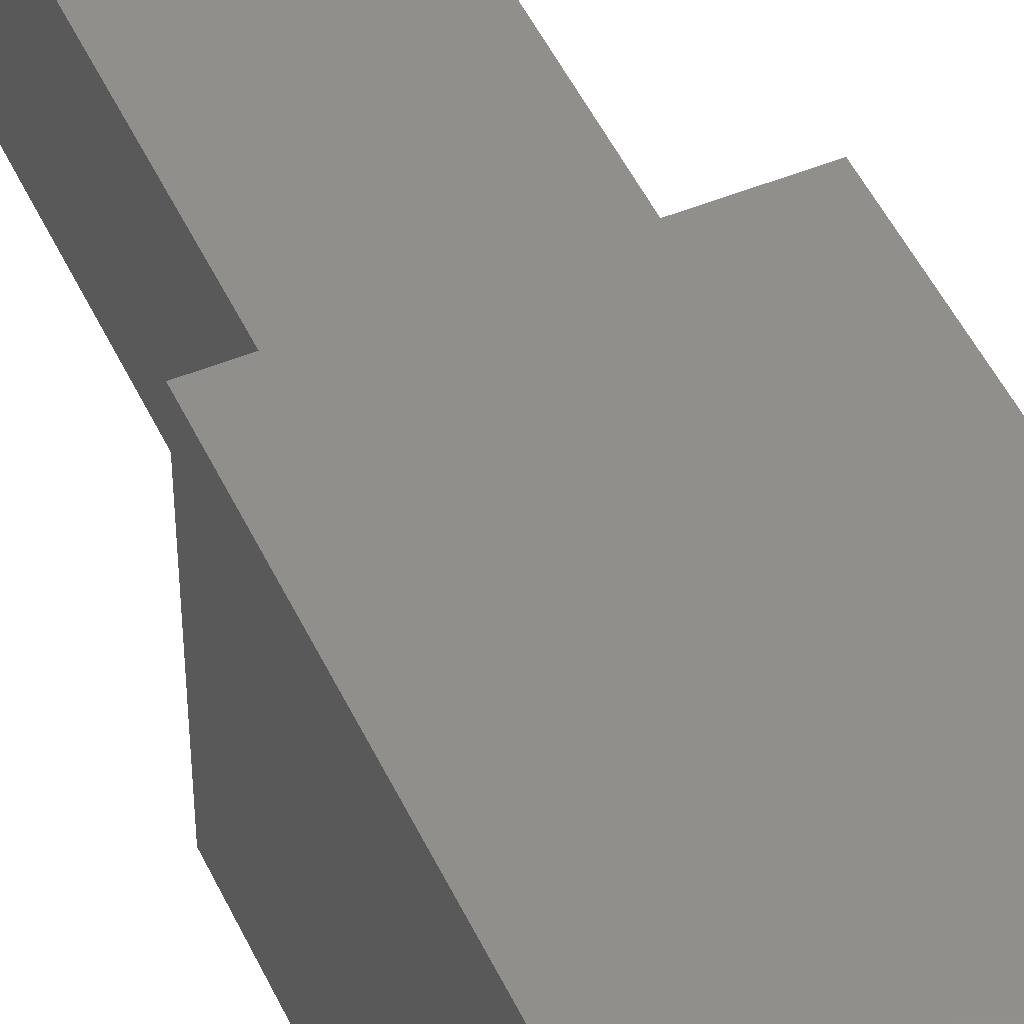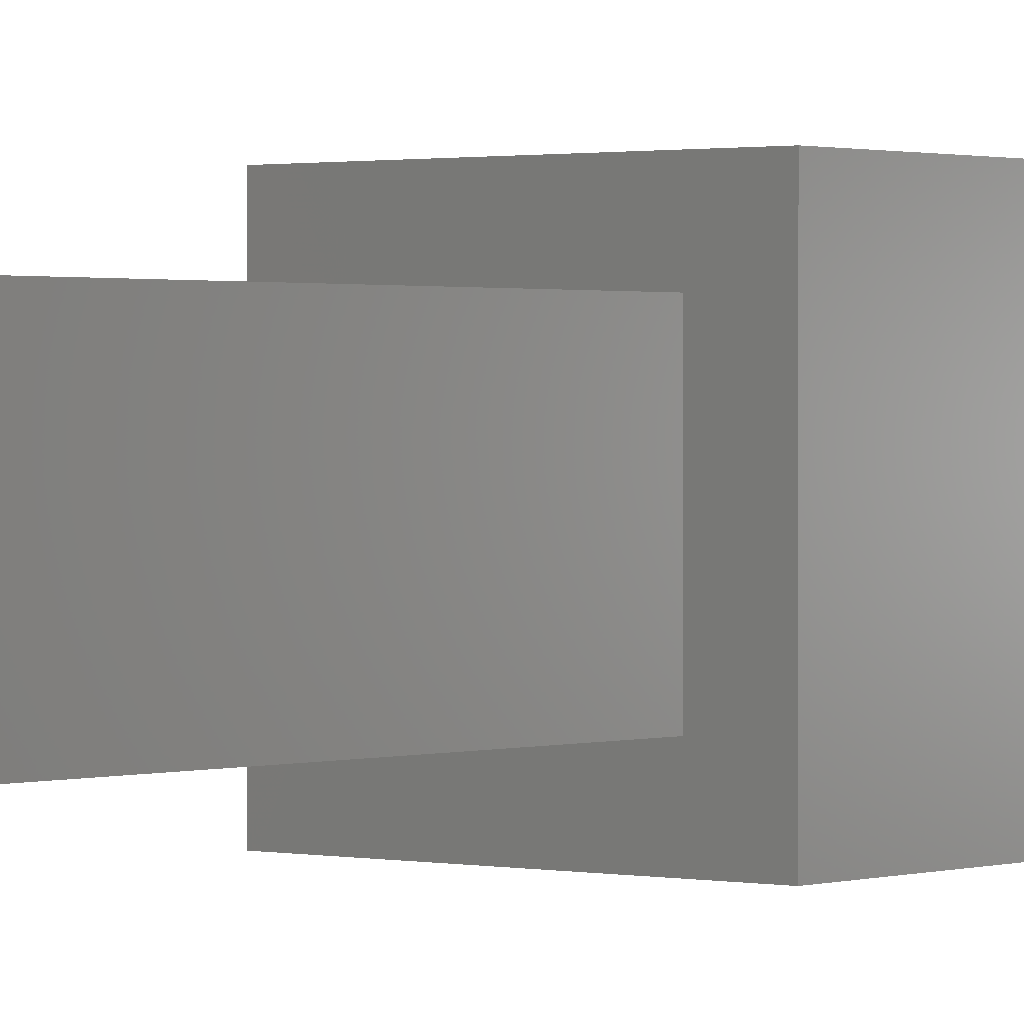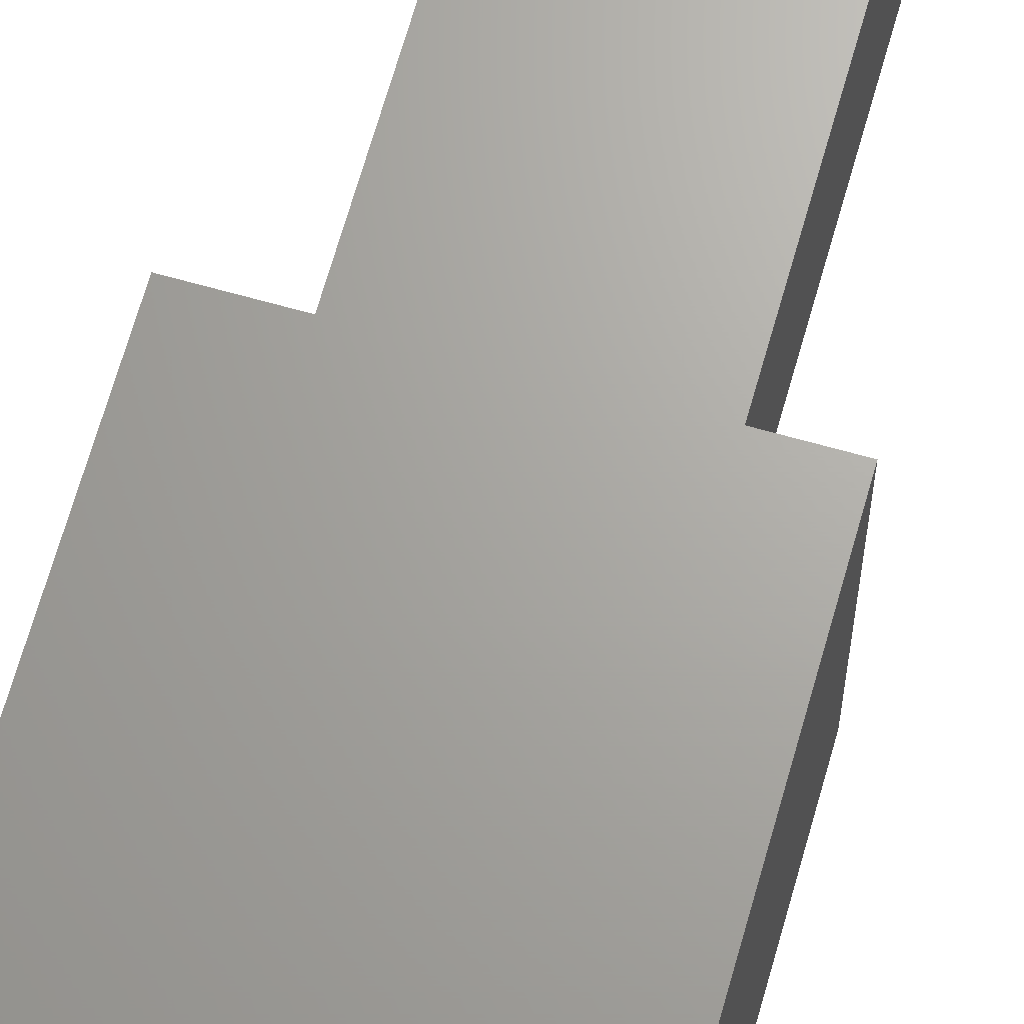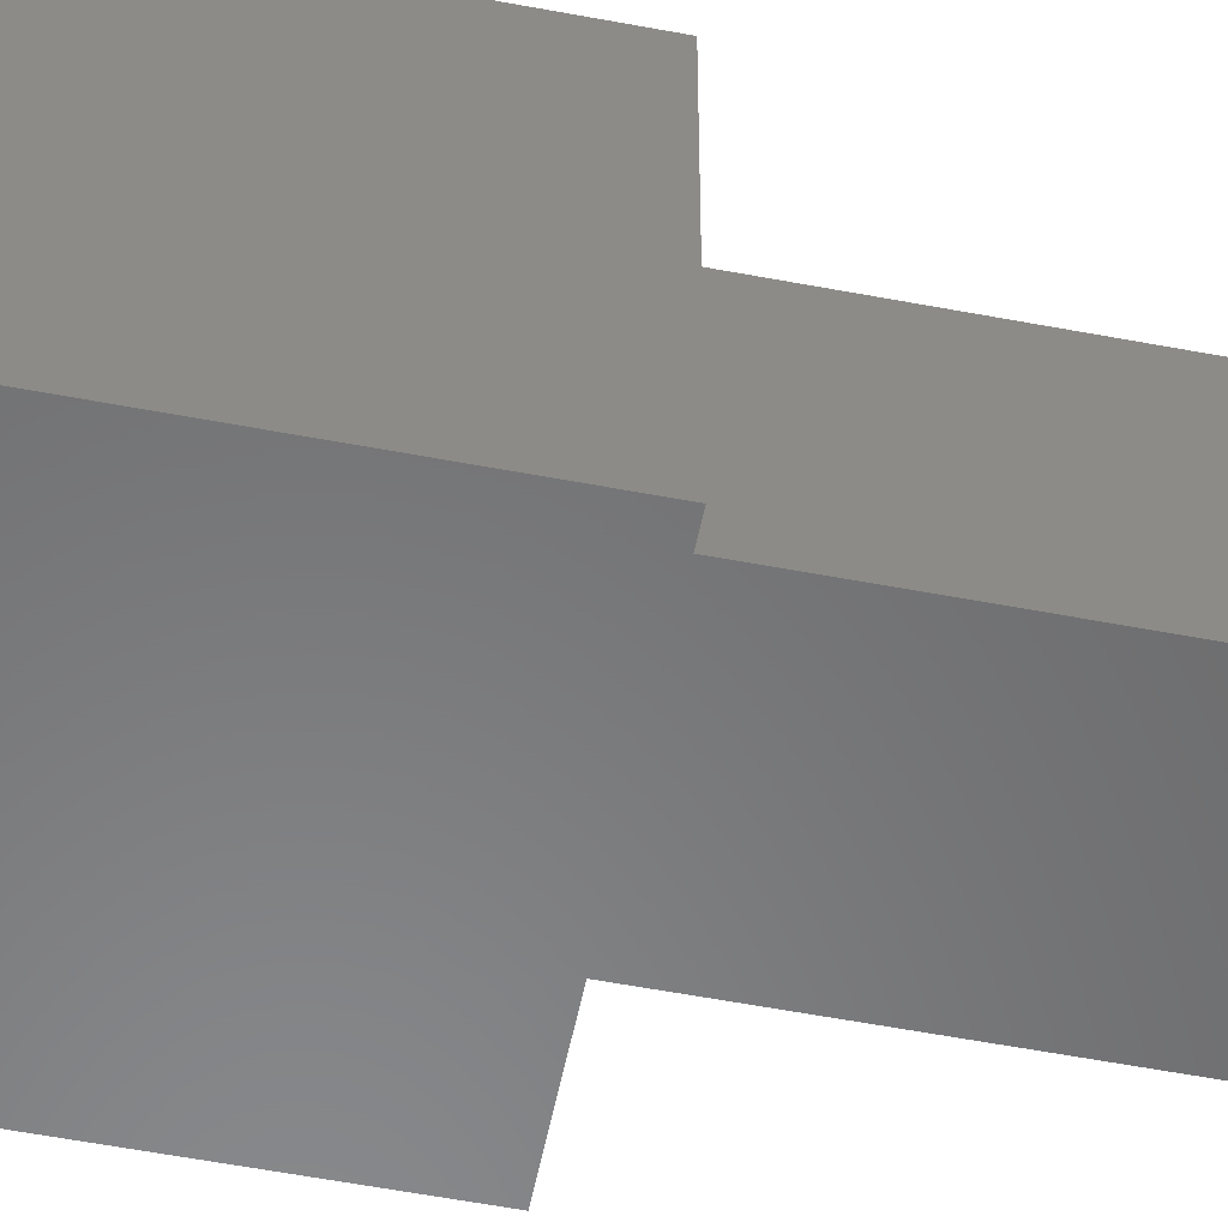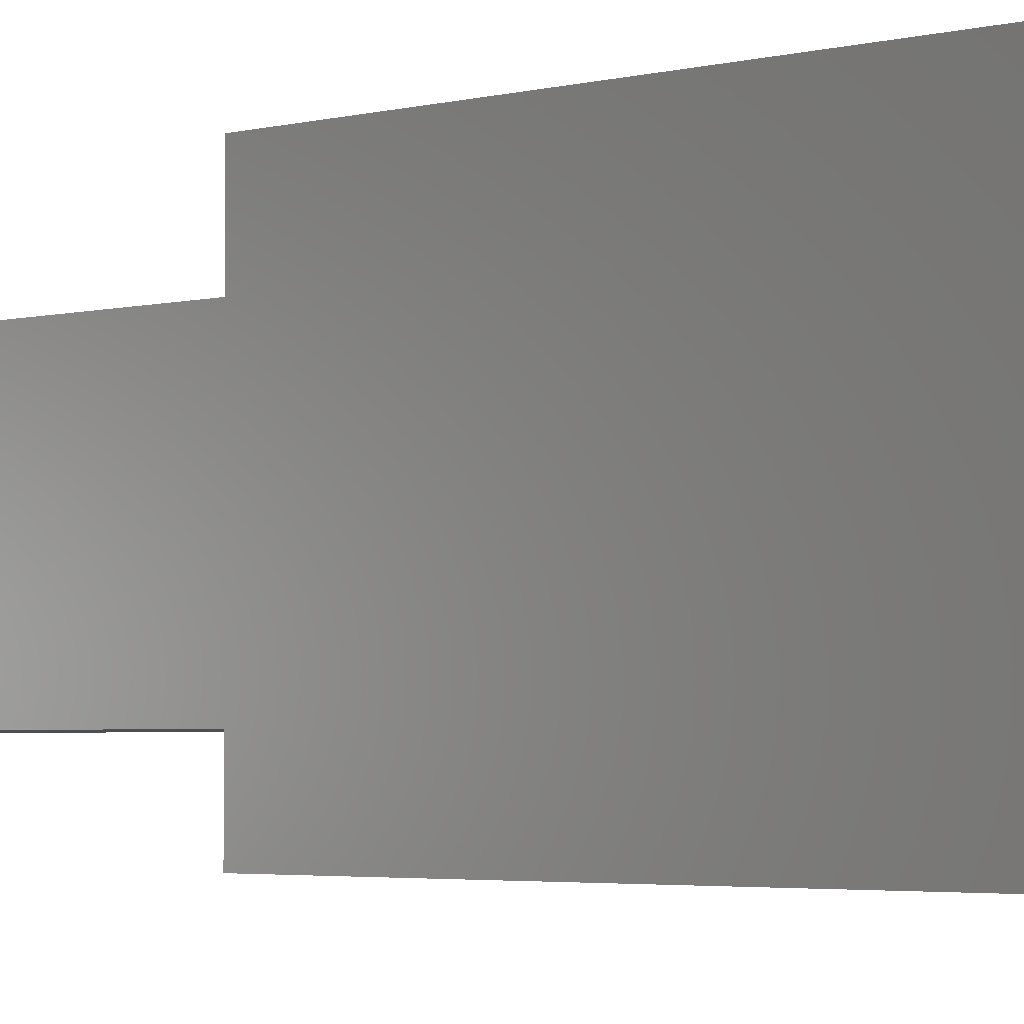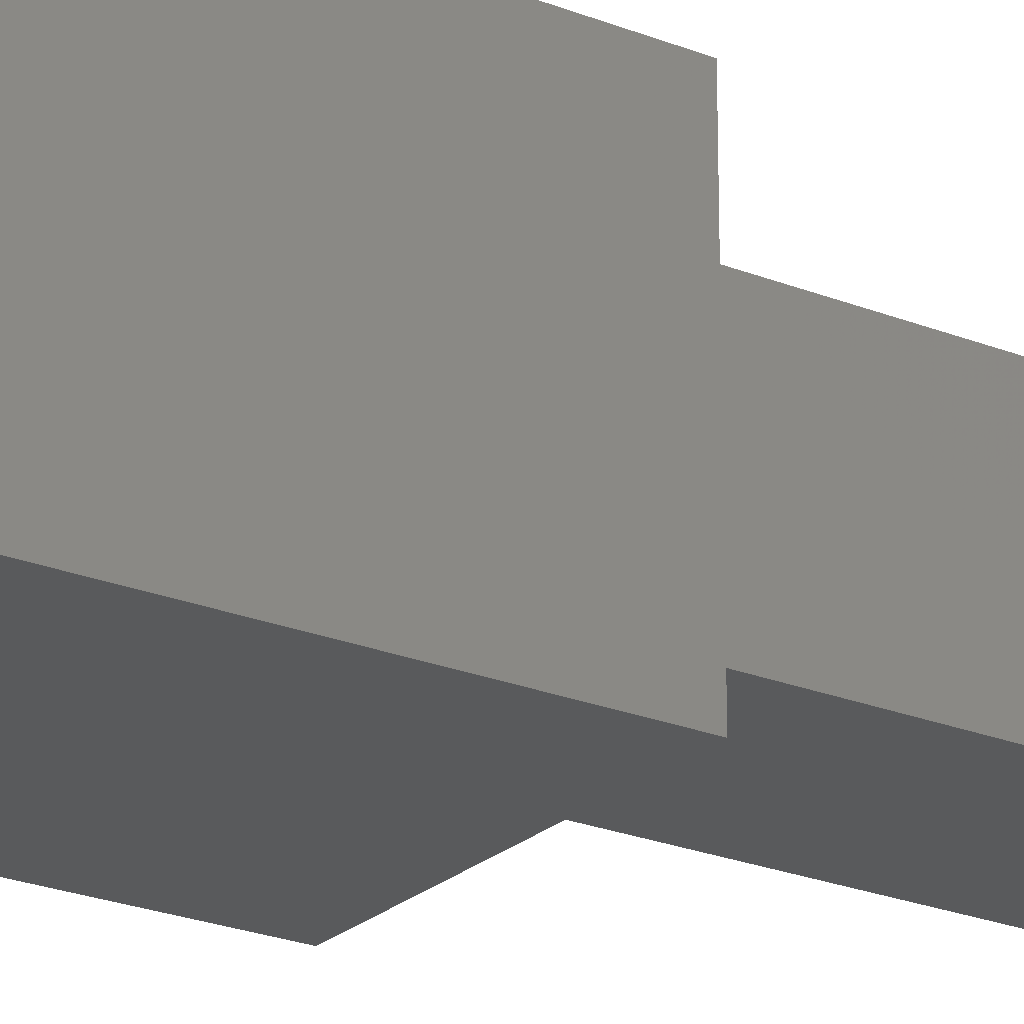
<metadata>
{"format":"stl","ext":"stl","renderer":"f3d","projection":"perspective","resolution":1024,"background":"white","views":[{"elev":49.0,"azim":155.6,"up":"+Y"},{"elev":1.0,"azim":39.4,"up":"+Y"},{"elev":67.1,"azim":-164.2,"up":"+Y"},{"elev":-55.3,"azim":-101.4,"up":"+Y"},{"elev":-2.4,"azim":141.0,"up":"+Y"},{"elev":-23.4,"azim":-124.2,"up":"+Y"}]}
</metadata>
<code>
# stl→obj: 16 verts, 28 faces
v 5 0 10
v 5 5 0
v 5 5 10
v 5 0 0
v 4.02 4.02 10
v 0.9797 4.02 10
v 0 5 10
v 0.9797 0.9797 10
v 4.02 0.9797 10
v 0 0 10
v 0 0 0
v 0 5 0
v 0.9797 4.02 20
v 0.9797 0.9797 20
v 4.02 4.02 20
v 4.02 0.9797 20
f 1 2 3
f 2 1 4
f 3 5 1
f 3 6 5
f 6 7 8
f 7 6 3
f 9 1 5
f 8 1 9
f 8 10 1
f 10 8 7
f 11 7 12
f 7 11 10
f 2 7 3
f 7 2 12
f 11 1 10
f 1 11 4
f 8 13 6
f 13 8 14
f 5 13 15
f 13 5 6
f 16 5 15
f 5 16 9
f 13 16 15
f 16 13 14
f 8 16 14
f 16 8 9
f 11 2 4
f 2 11 12

</code>
